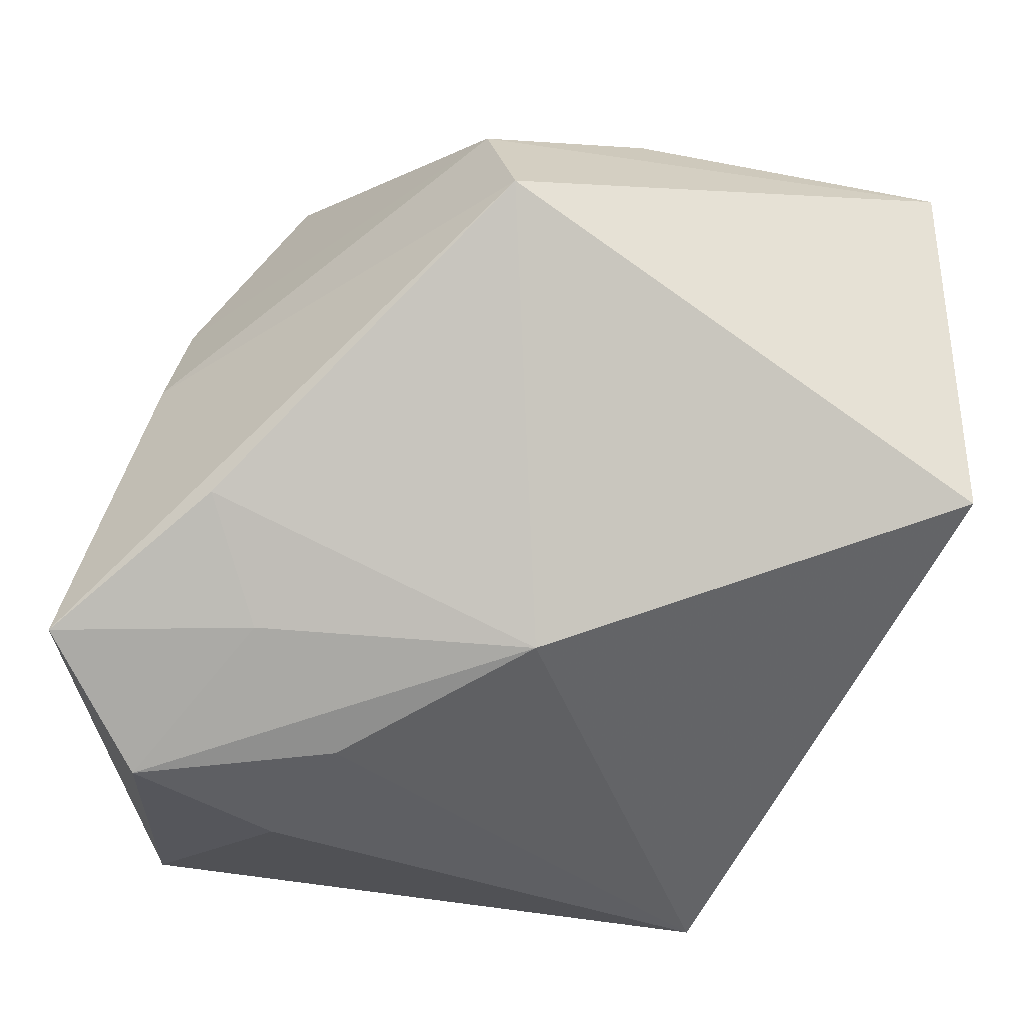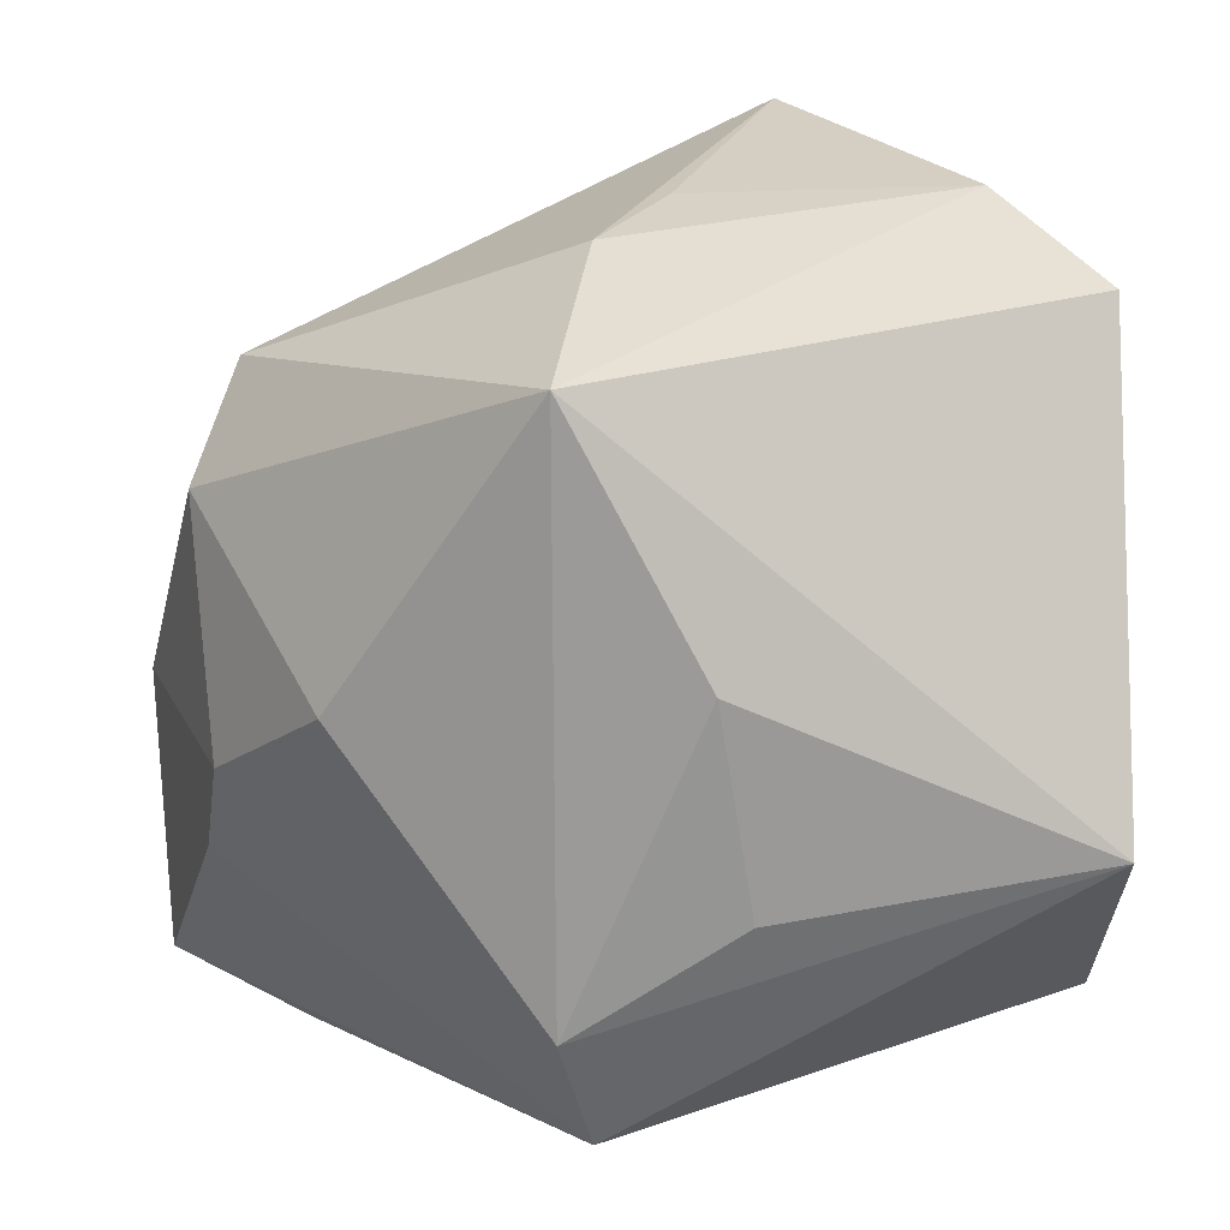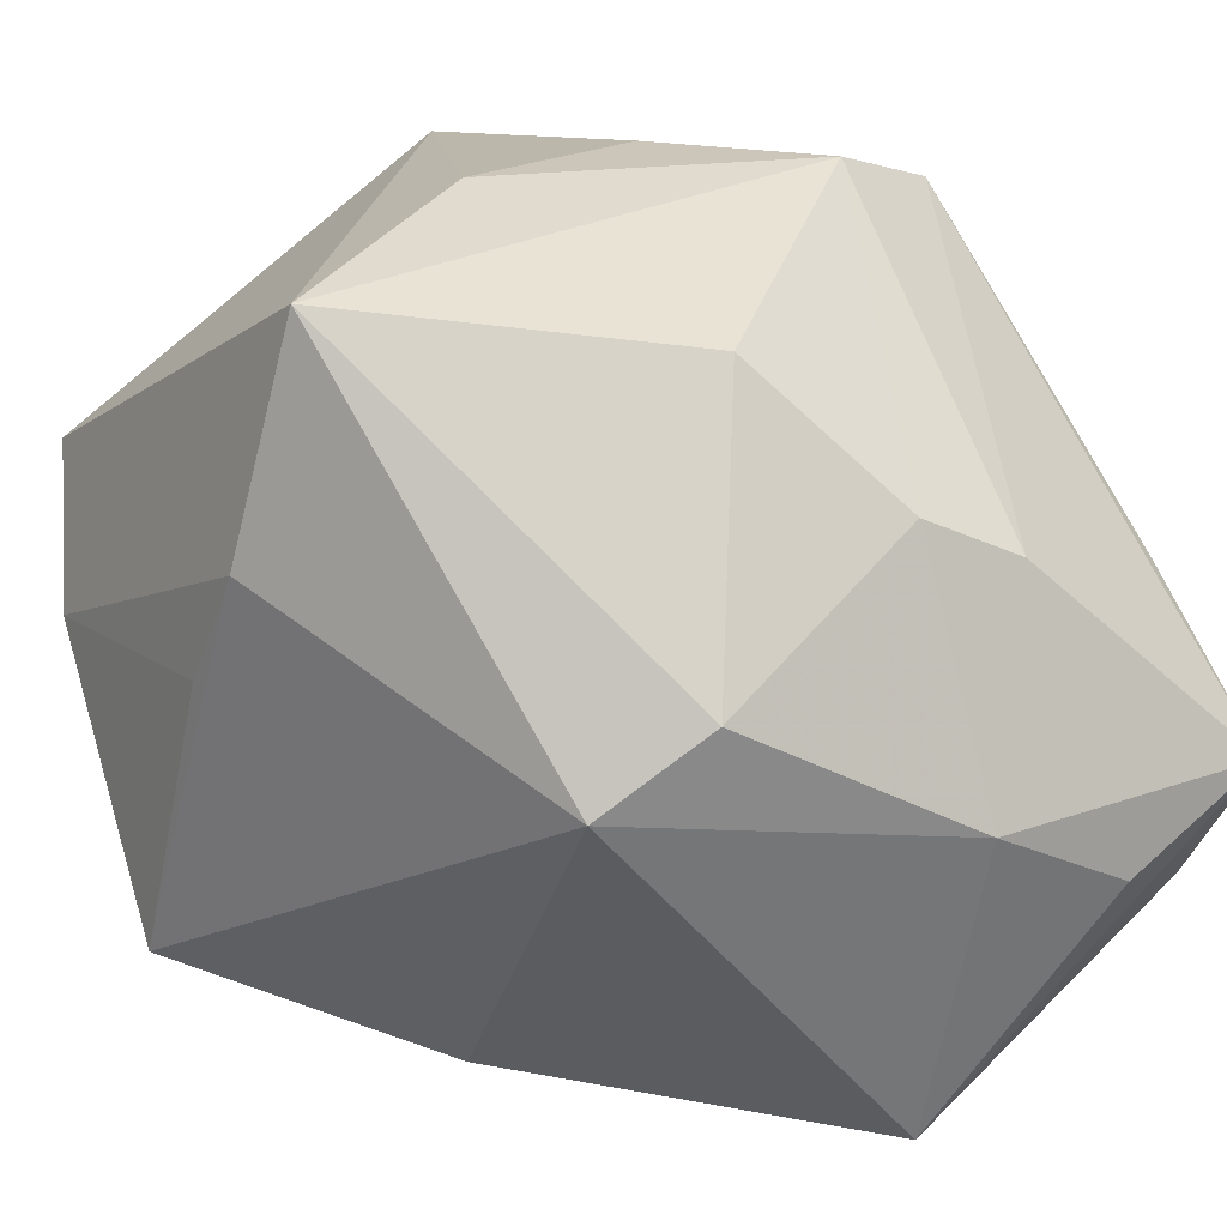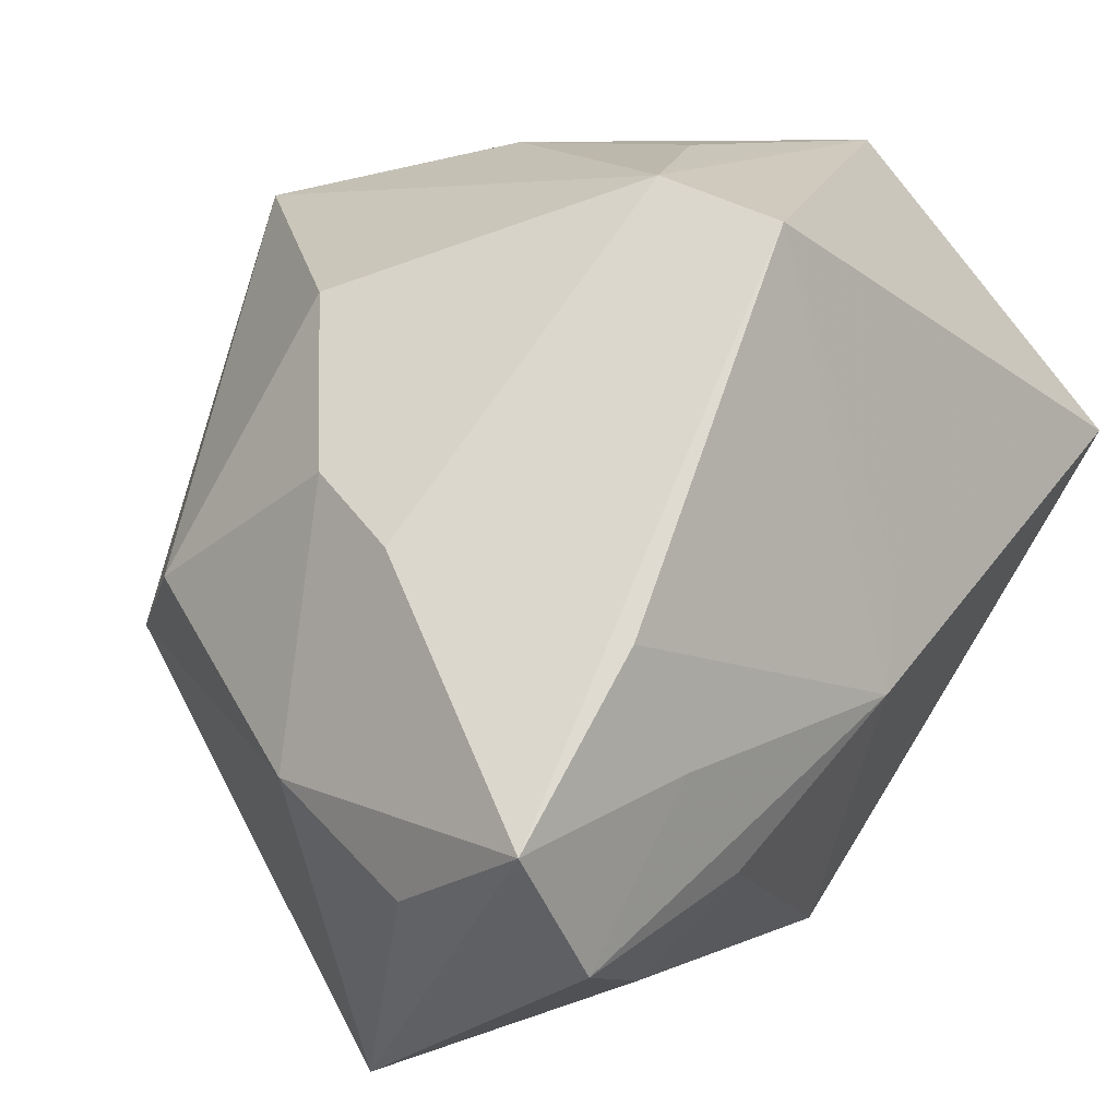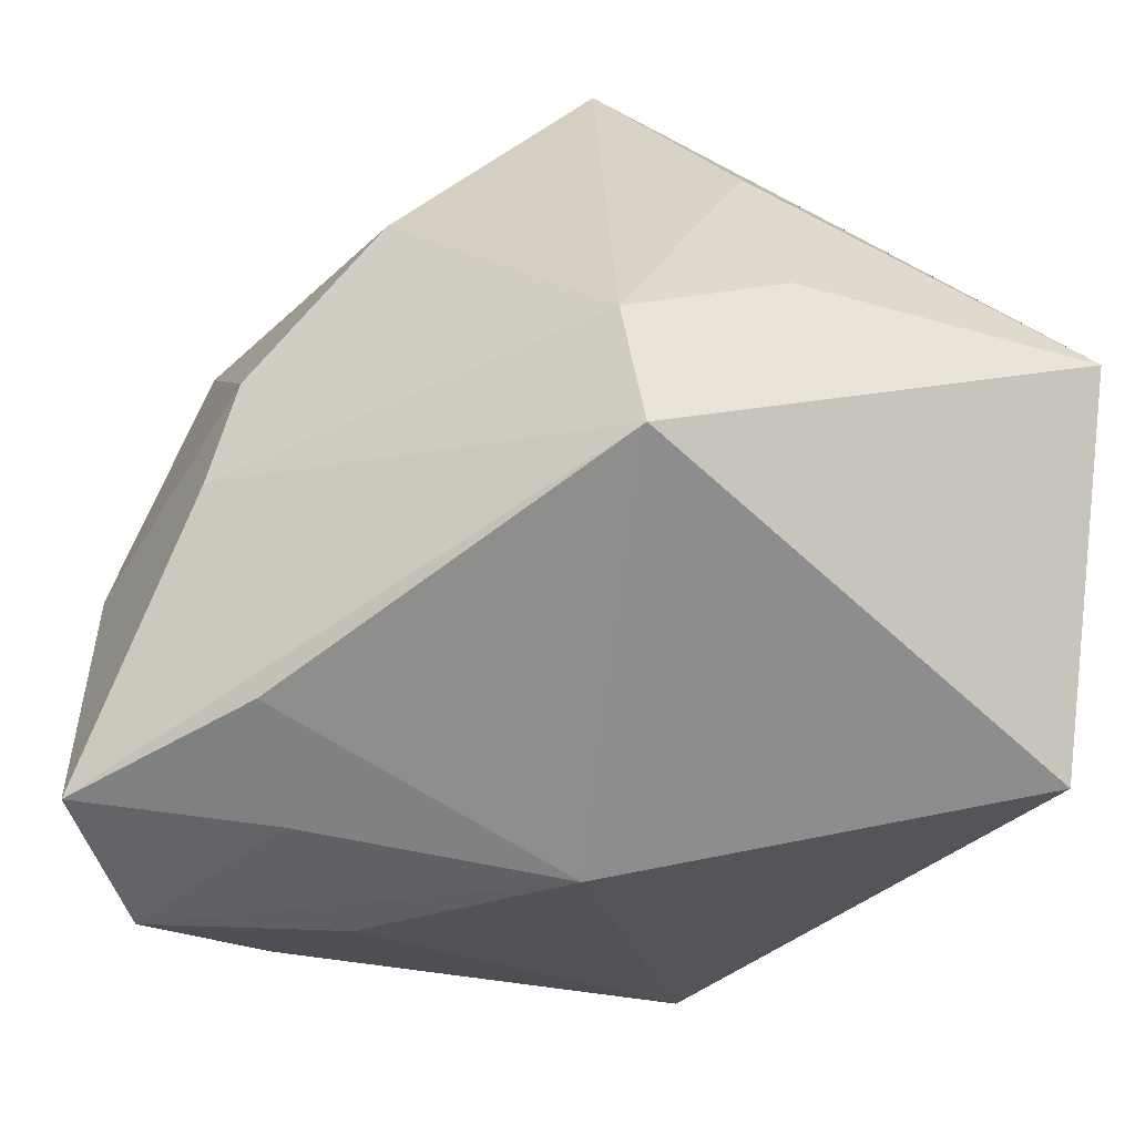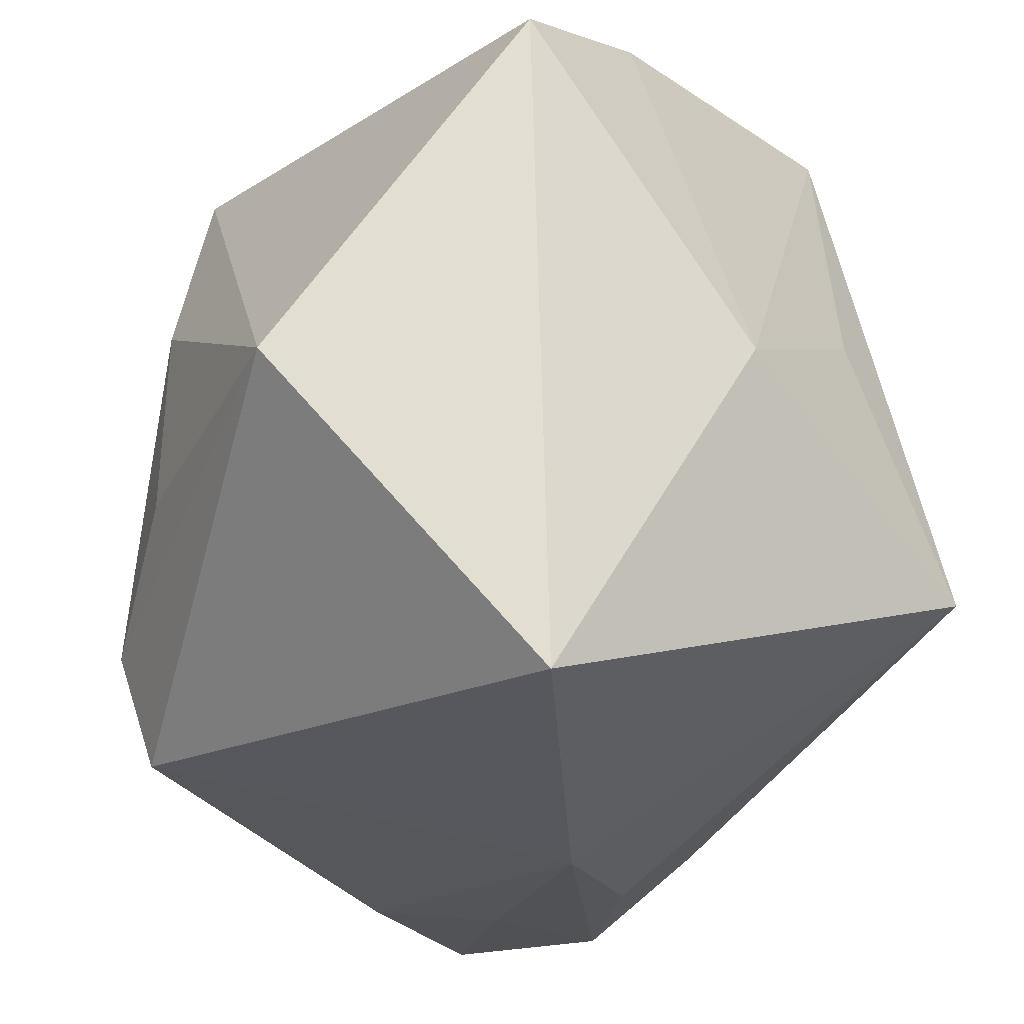
<metadata>
{"format":"obj","ext":"obj","renderer":"f3d","projection":"perspective","resolution":1024,"background":"white","views":[{"elev":-79.6,"azim":173.9,"up":"+Z"},{"elev":25.5,"azim":177.1,"up":"+Z"},{"elev":16.9,"azim":56.8,"up":"+Y"},{"elev":15.5,"azim":135.5,"up":"+Y"},{"elev":-54.7,"azim":164.4,"up":"+Z"},{"elev":-22.5,"azim":-109.4,"up":"+Z"}]}
</metadata>
<code>
v -0.03099 0.03074 -0.002777
v 0.003331 0.008063 0.03285
v -0.0008956 -0.004762 -0.03072
v 0.03013 0.01266 -0.003829
v -0.002488 -0.0008544 0.03313
v -0.02903 -0.01013 0.004702
v -0.006005 0.03273 -0.005708
v 0.006744 0.02654 0.02944
v -0.003742 0.003285 -0.02896
v 0.004389 0.02989 -0.02435
v 0.01355 -0.01505 -0.0293
v -0.0246 -0.001747 0.03313
v -0.01727 -0.03334 -0.01013
v 0.02899 -0.01815 -0.0298
v 0.03616 -0.00737 -0.03042
v 0.01826 -0.02357 -0.02404
v 0.005196 -0.03073 0.01631
v 0.03632 -0.008111 -0.006127
v 0.006895 0.03247 -0.01456
v -0.003408 0.03175 0.01057
v -0.0187 -0.0234 0.01166
v 0.02209 0.02335 0.005409
v 0.03171 0.001893 0.01288
v -0.0335 0.009046 -0.02576
v 0.02056 -0.005445 -0.03073
v 0.02862 -0.03334 -0.006369
v 0.03608 -0.01396 -0.01838
v 0.03126 0.008946 -0.01213
v 0.02802 -0.004335 0.02057
v -0.03187 0.009886 0.0294
v -0.01196 -0.0243 0.03313
v 0.02481 0.004489 -0.02973
f 20 1 8
f 15 26 14
f 28 15 10
f 10 15 32
f 32 3 10
f 24 1 10
f 24 3 13
f 1 20 7
f 16 26 13
f 16 14 26
f 13 3 11
f 3 14 11
f 11 16 13
f 14 16 11
f 19 28 10
f 19 7 20
f 8 22 19
f 19 20 8
f 10 1 19
f 1 7 19
f 23 22 8
f 25 32 15
f 3 32 25
f 15 14 25
f 25 14 3
f 10 3 9
f 9 24 10
f 3 24 9
f 1 24 30
f 8 1 30
f 30 12 8
f 8 12 2
f 13 31 21
f 22 23 4
f 4 19 22
f 28 19 4
f 18 4 23
f 15 28 18
f 28 4 18
f 26 18 29
f 29 18 23
f 29 2 31
f 29 23 8
f 8 2 29
f 12 31 5
f 5 2 12
f 31 2 5
f 12 30 6
f 6 31 12
f 6 21 31
f 13 21 6
f 6 24 13
f 6 30 24
f 27 26 15
f 15 18 27
f 27 18 26
f 26 29 17
f 17 29 31
f 13 26 17
f 17 31 13

</code>
